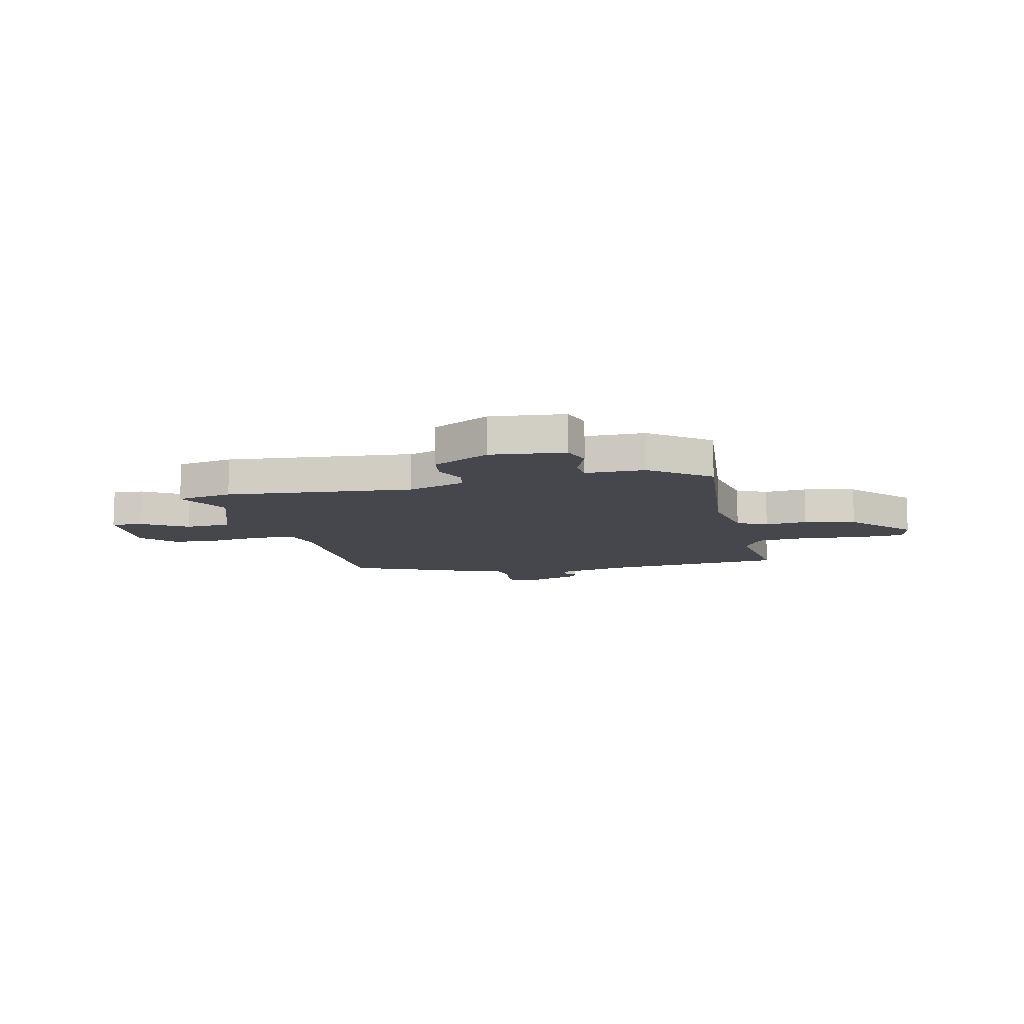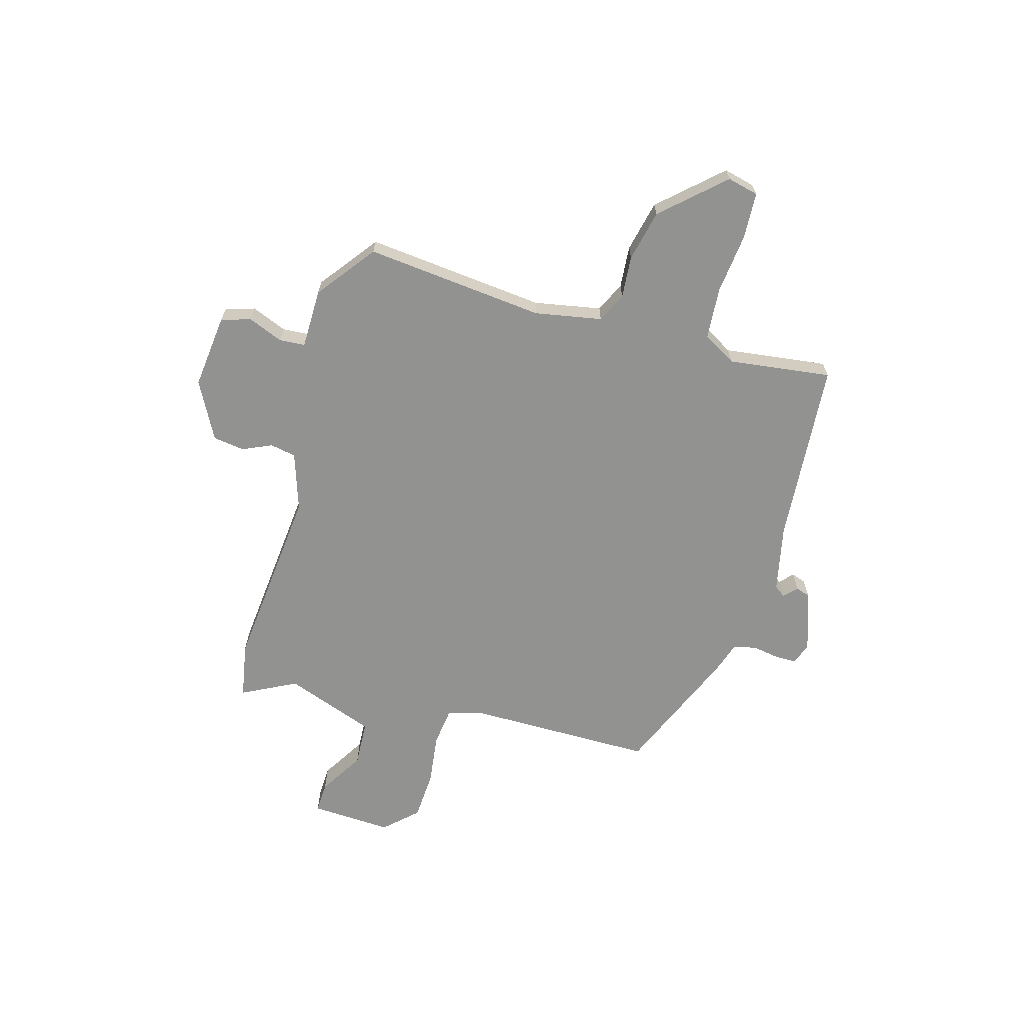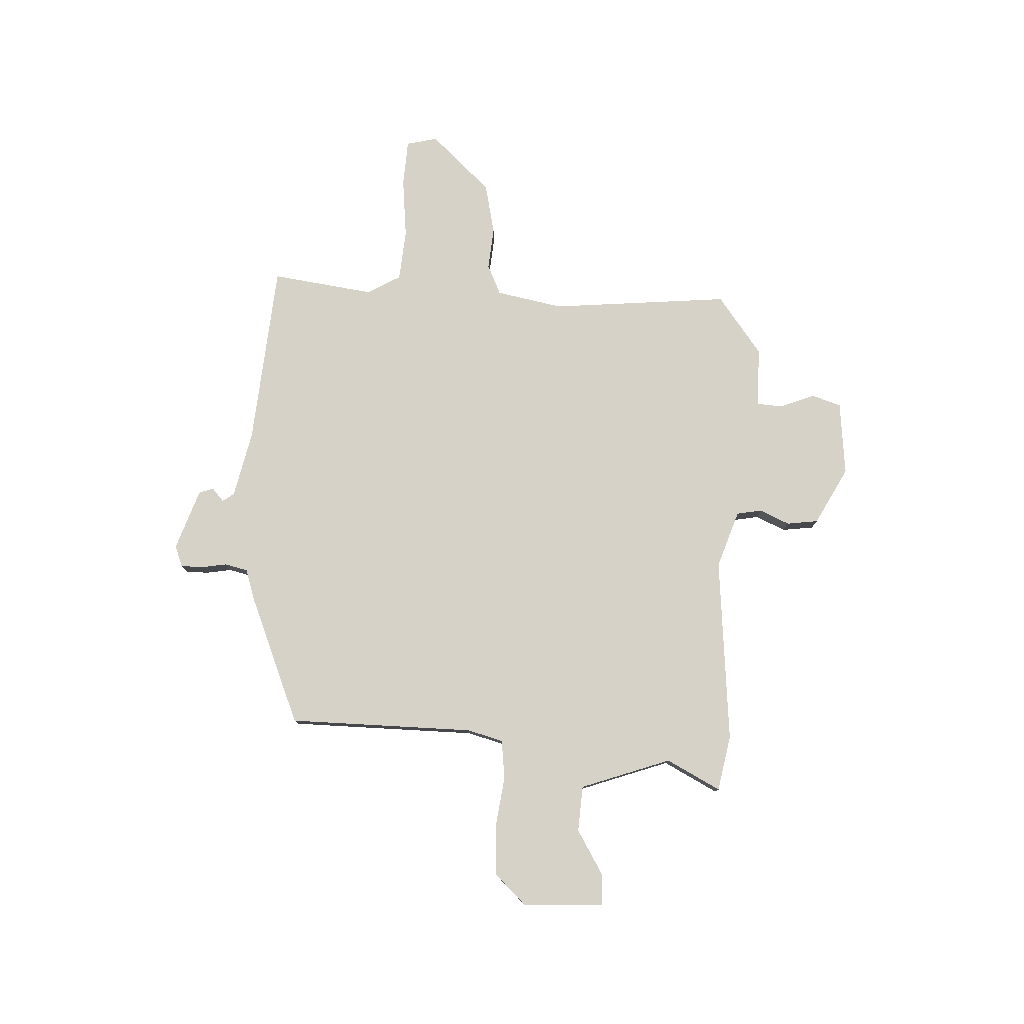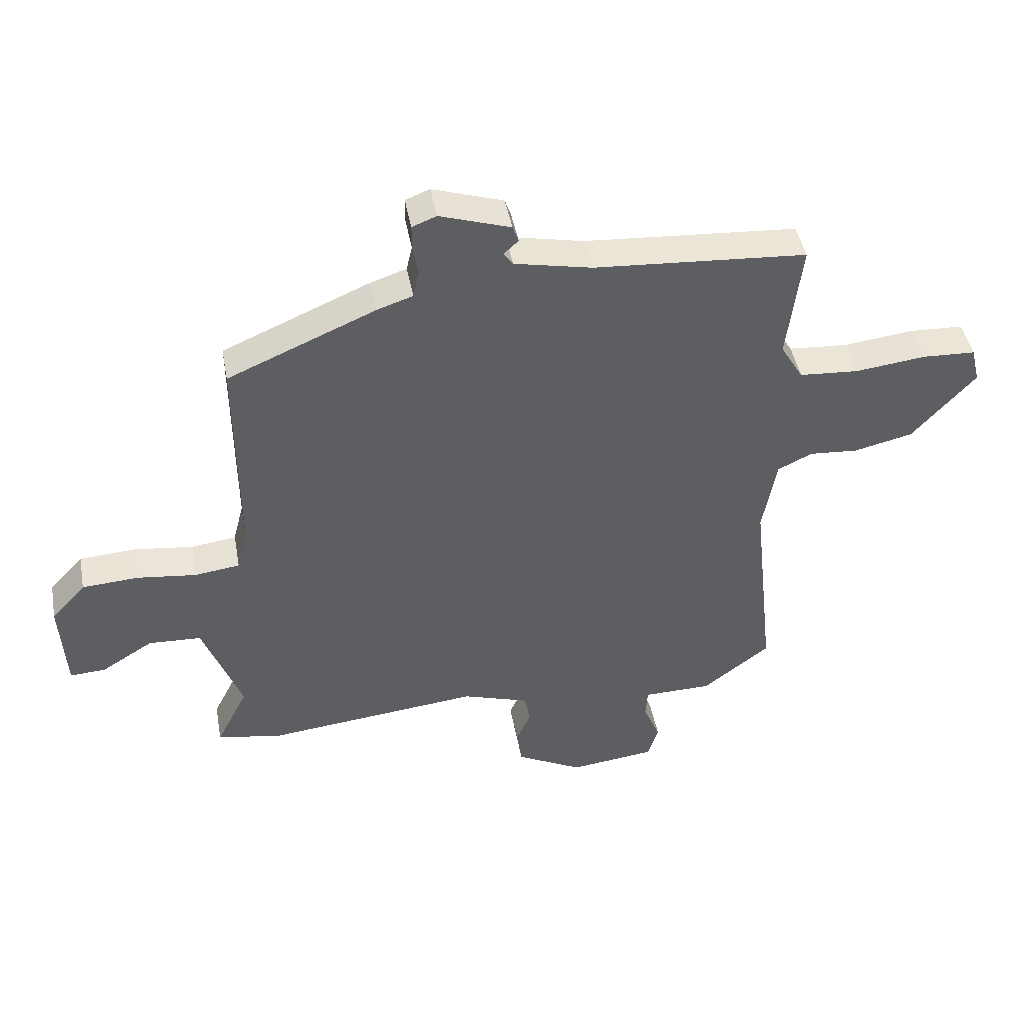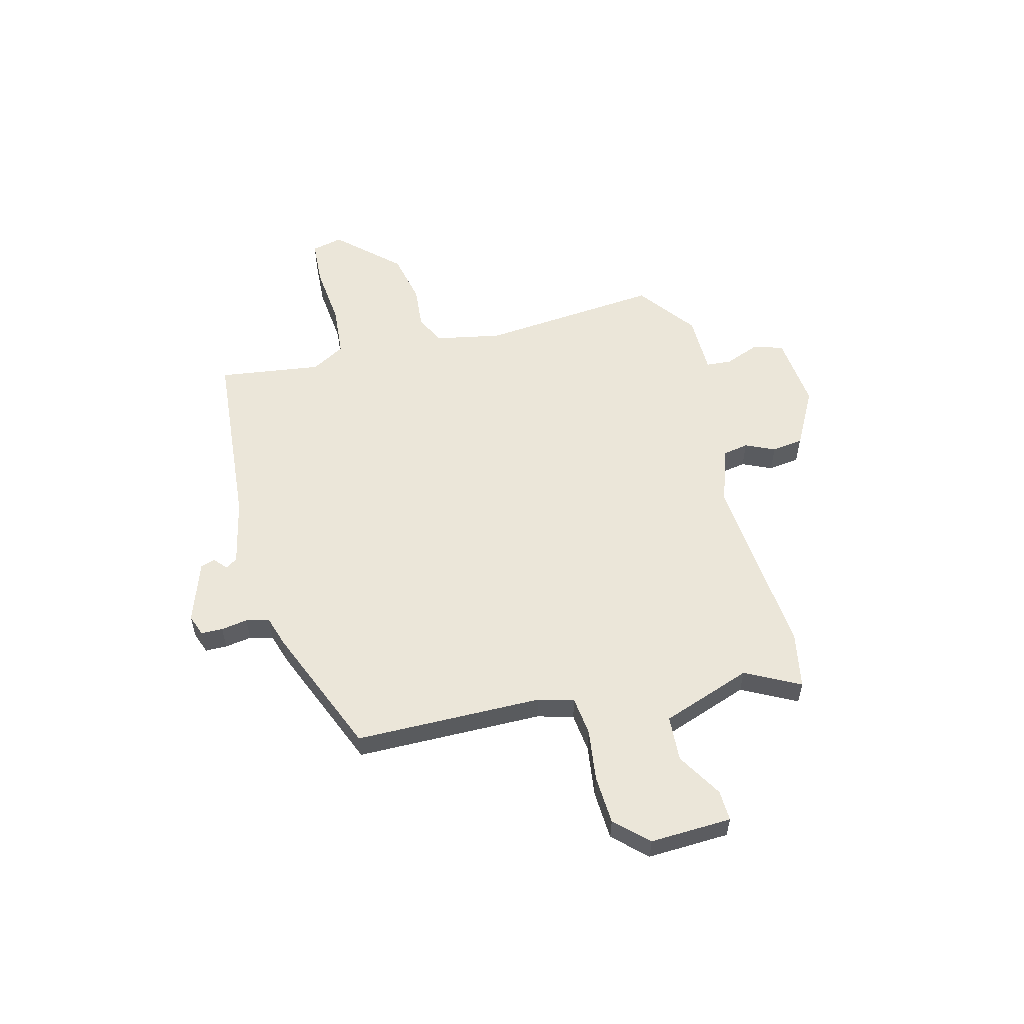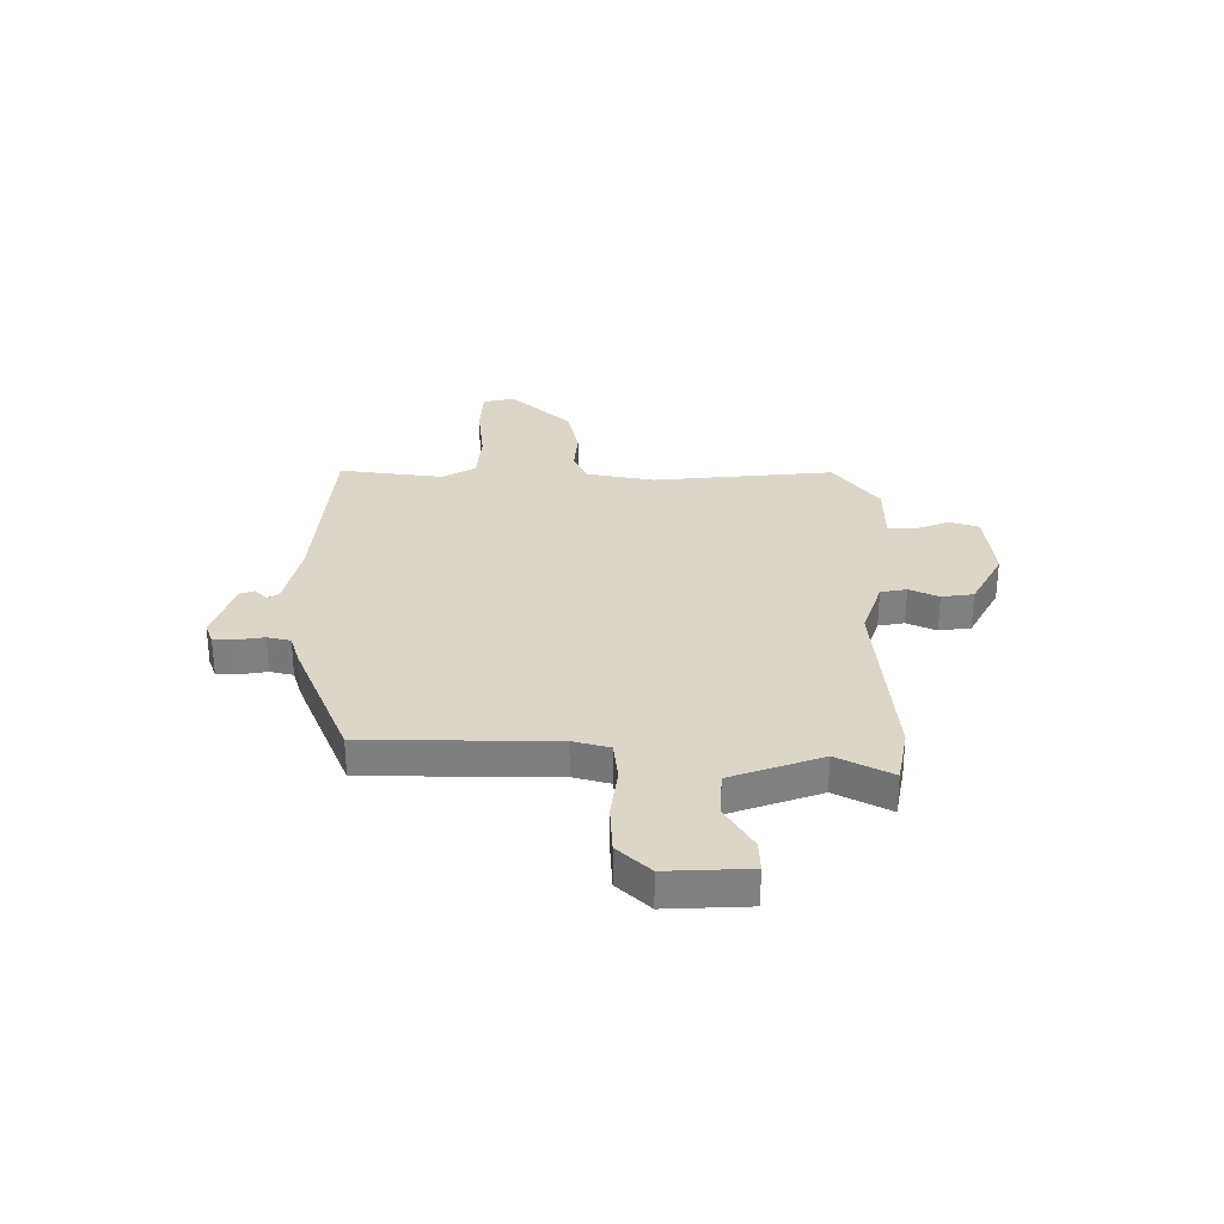
<metadata>
{"format":"obj","ext":"obj","renderer":"f3d","projection":"perspective","resolution":1024,"background":"white","views":[{"elev":-11.0,"azim":-166.4,"up":"+Y"},{"elev":-66.2,"azim":-105.4,"up":"+Y"},{"elev":78.6,"azim":93.5,"up":"+Y"},{"elev":44.8,"azim":169.6,"up":"+Z"},{"elev":55.8,"azim":76.5,"up":"+Y"},{"elev":30.2,"azim":90.9,"up":"+Y"}]}
</metadata>
<code>
v -0.49 0.07 0.511
v -0.132 0.07 0.536
v -0.002 0.07 0.563
v 0.014 0.07 0.585
v -0.011 0.07 0.608
v -0.001 0.07 0.636
v 0.118 0.07 0.675
v 0.159 0.07 0.659
v 0.159 0.07 0.617
v 0.15 0.07 0.566
v 0.16 0.07 0.521
v 0.22 0.07 0.501
v 0.469 0.07 0.394
v 0.467 0.07 0.032
v 0.485 0.07 -0.038
v 0.561 0.07 -0.048
v 0.661 0.07 -0.036
v 0.756 0.07 -0.042
v 0.814 0.07 -0.105
v 0.805 0.07 -0.263
v 0.745 0.07 -0.26
v 0.658 0.07 -0.206
v 0.569 0.07 -0.21
v 0.504 0.07 -0.384
v 0.557 0.07 -0.49
v 0.448 0.07 -0.509
v 0.087 0.07 -0.471
v -0.025 0.07 -0.507
v -0.035 0.07 -0.557
v -0.01 0.07 -0.614
v -0.019 0.07 -0.675
v -0.131 0.07 -0.733
v -0.275 0.07 -0.716
v -0.293 0.07 -0.659
v -0.265 0.07 -0.591
v -0.268 0.07 -0.541
v -0.384 0.07 -0.539
v -0.497 0.07 -0.452
v -0.459 0.07 -0.103
v -0.482 0.07 0.027
v -0.54 0.07 0.055
v -0.622 0.07 0.049
v -0.721 0.07 0.072
v -0.827 0.07 0.19
v -0.812 0.07 0.25
v -0.722 0.07 0.254
v -0.604 0.07 0.24
v -0.504 0.07 0.247
v -0.466 0.07 0.311
v -0.49 0 0.511
v -0.132 0 0.536
v -0.002 0 0.563
v 0.014 0 0.585
v -0.011 0 0.608
v -0.001 0 0.636
v 0.118 0 0.675
v 0.159 0 0.659
v 0.159 0 0.617
v 0.15 0 0.566
v 0.16 0 0.521
v 0.22 0 0.501
v 0.469 0 0.394
v 0.467 0 0.032
v 0.485 0 -0.038
v 0.561 0 -0.048
v 0.661 0 -0.036
v 0.756 0 -0.042
v 0.814 0 -0.105
v 0.805 0 -0.263
v 0.745 0 -0.26
v 0.658 0 -0.206
v 0.569 0 -0.21
v 0.504 0 -0.384
v 0.557 0 -0.49
v 0.448 0 -0.509
v 0.087 0 -0.471
v -0.025 0 -0.507
v -0.035 0 -0.557
v -0.01 0 -0.614
v -0.019 0 -0.675
v -0.131 0 -0.733
v -0.275 0 -0.716
v -0.293 0 -0.659
v -0.265 0 -0.591
v -0.268 0 -0.541
v -0.384 0 -0.539
v -0.497 0 -0.452
v -0.459 0 -0.103
v -0.482 0 0.027
v -0.54 0 0.055
v -0.622 0 0.049
v -0.721 0 0.072
v -0.827 0 0.19
v -0.812 0 0.25
v -0.722 0 0.254
v -0.604 0 0.24
v -0.504 0 0.247
v -0.466 0 0.311
f 44 45 46 47
f 44 47 48
f 41 42 43 44
f 41 44 48
f 40 41 48 49
f 36 37 38 39
f 36 39 40 49
f 32 33 34 35
f 32 35 36
f 29 30 31 32
f 28 29 32 36
f 27 28 36 49
f 24 25 26 27
f 23 24 27 49
f 19 20 21 22
f 16 17 18 19
f 15 16 19 22
f 11 12 13 14
f 11 14 15
f 7 8 9 10
f 7 10 11
f 4 5 6 7
f 3 4 7 11
f 2 3 11 15
f 15 22 23 49
f 1 2 15 49
f 96 95 94 93
f 97 96 93
f 93 92 91 90
f 97 93 90
f 98 97 90 89
f 88 87 86 85
f 98 89 88 85
f 84 83 82 81
f 85 84 81
f 81 80 79 78
f 85 81 78 77
f 98 85 77 76
f 76 75 74 73
f 98 76 73 72
f 71 70 69 68
f 68 67 66 65
f 71 68 65 64
f 63 62 61 60
f 64 63 60
f 59 58 57 56
f 60 59 56
f 56 55 54 53
f 60 56 53 52
f 64 60 52 51
f 98 72 71 64
f 98 64 51 50
f 1 50 51 2
f 2 51 52 3
f 3 52 53 4
f 4 53 54 5
f 5 54 55 6
f 6 55 56 7
f 7 56 57 8
f 8 57 58 9
f 9 58 59 10
f 10 59 60 11
f 11 60 61 12
f 12 61 62 13
f 13 62 63 14
f 14 63 64 15
f 15 64 65 16
f 16 65 66 17
f 17 66 67 18
f 18 67 68 19
f 19 68 69 20
f 20 69 70 21
f 21 70 71 22
f 22 71 72 23
f 23 72 73 24
f 24 73 74 25
f 25 74 75 26
f 26 75 76 27
f 27 76 77 28
f 28 77 78 29
f 29 78 79 30
f 30 79 80 31
f 31 80 81 32
f 32 81 82 33
f 33 82 83 34
f 34 83 84 35
f 35 84 85 36
f 36 85 86 37
f 37 86 87 38
f 38 87 88 39
f 39 88 89 40
f 40 89 90 41
f 41 90 91 42
f 42 91 92 43
f 43 92 93 44
f 44 93 94 45
f 45 94 95 46
f 46 95 96 47
f 47 96 97 48
f 48 97 98 49
f 49 98 50 1

</code>
